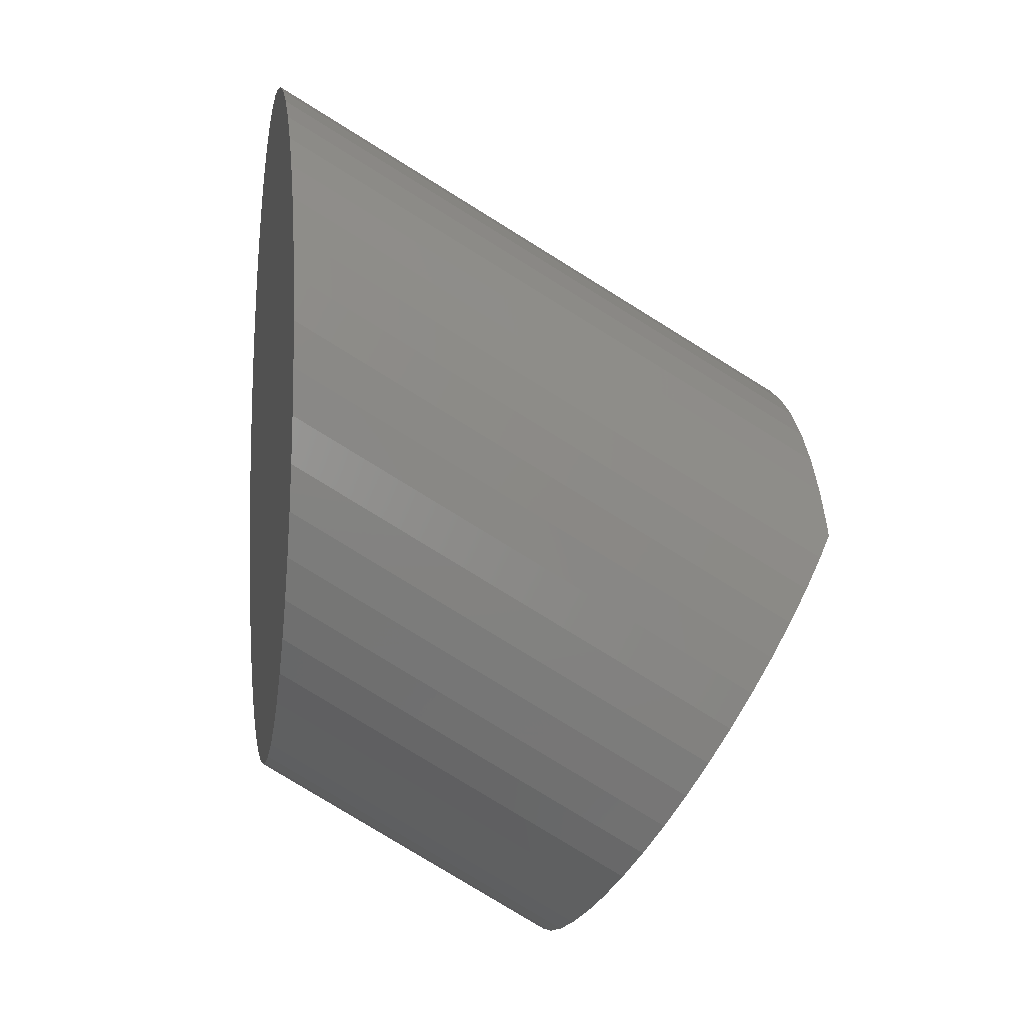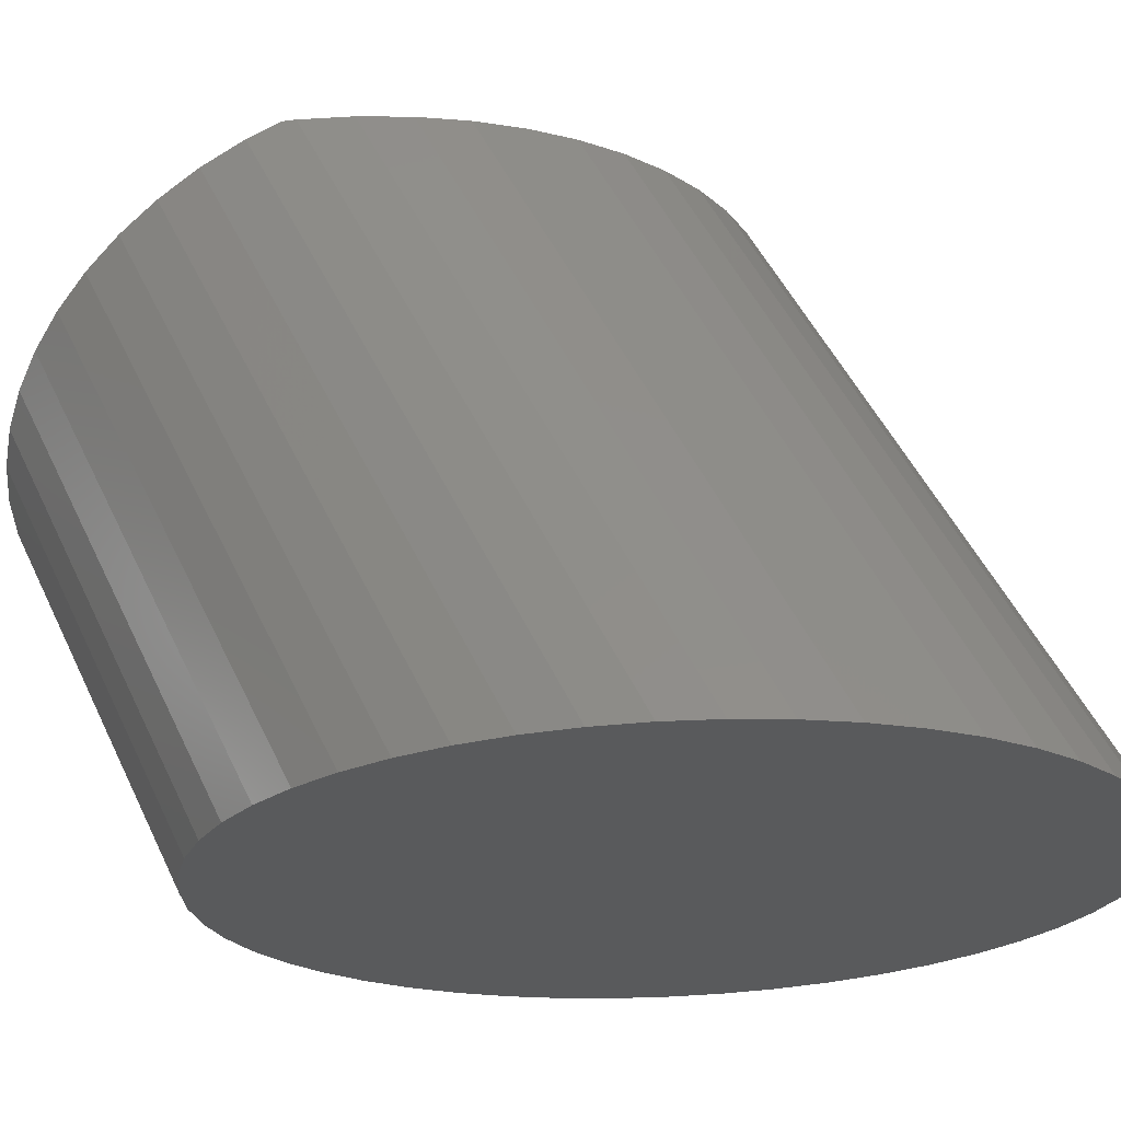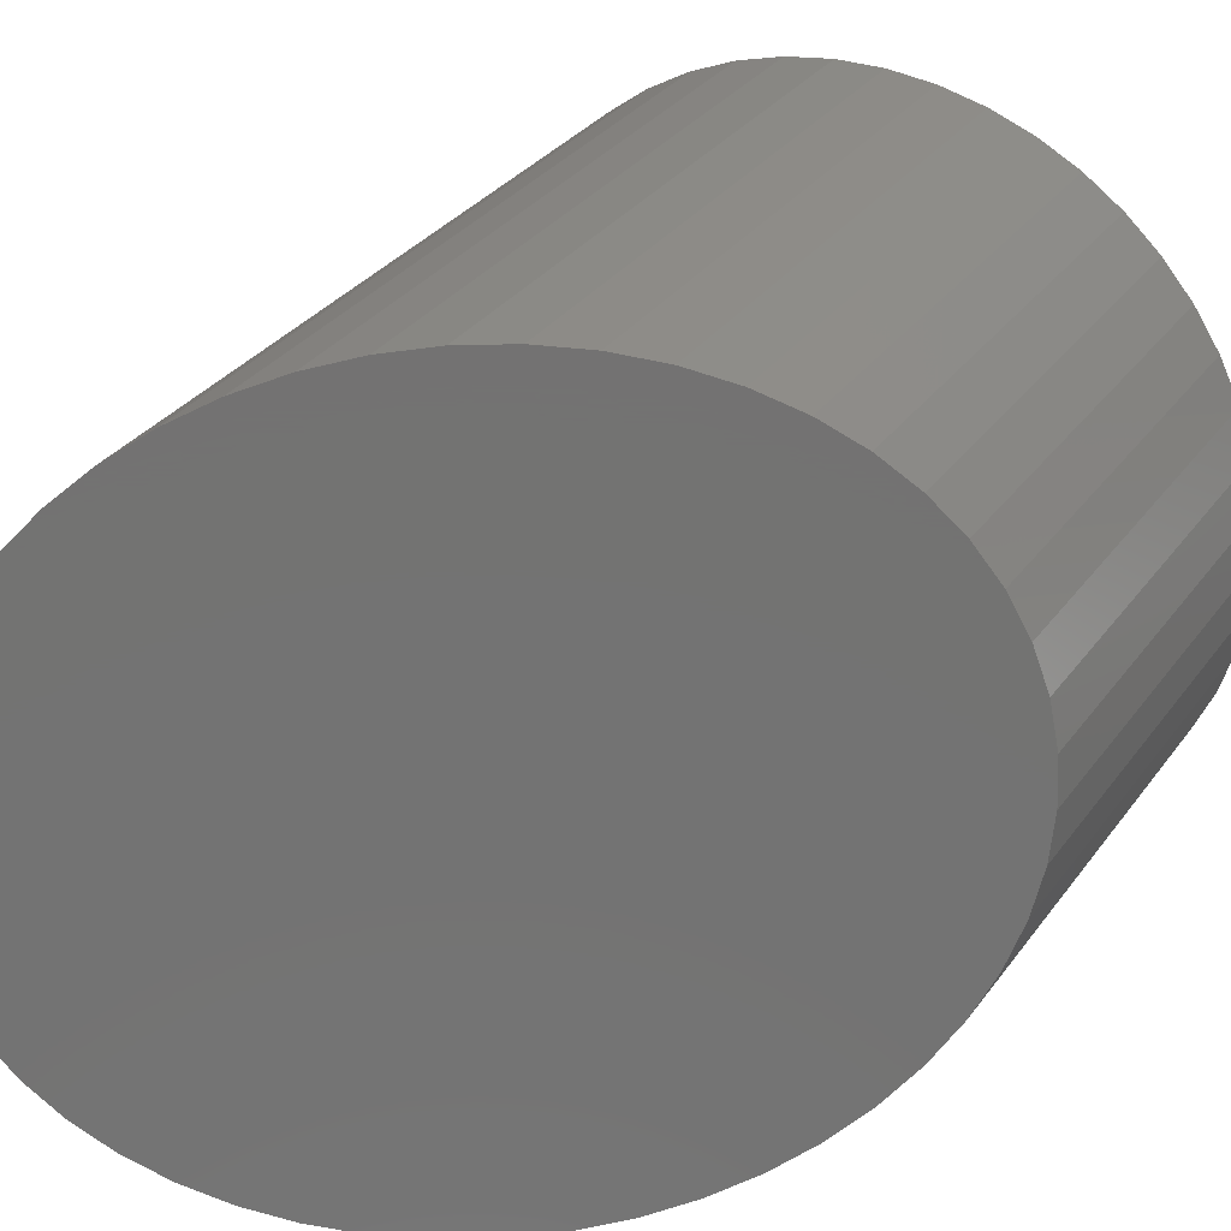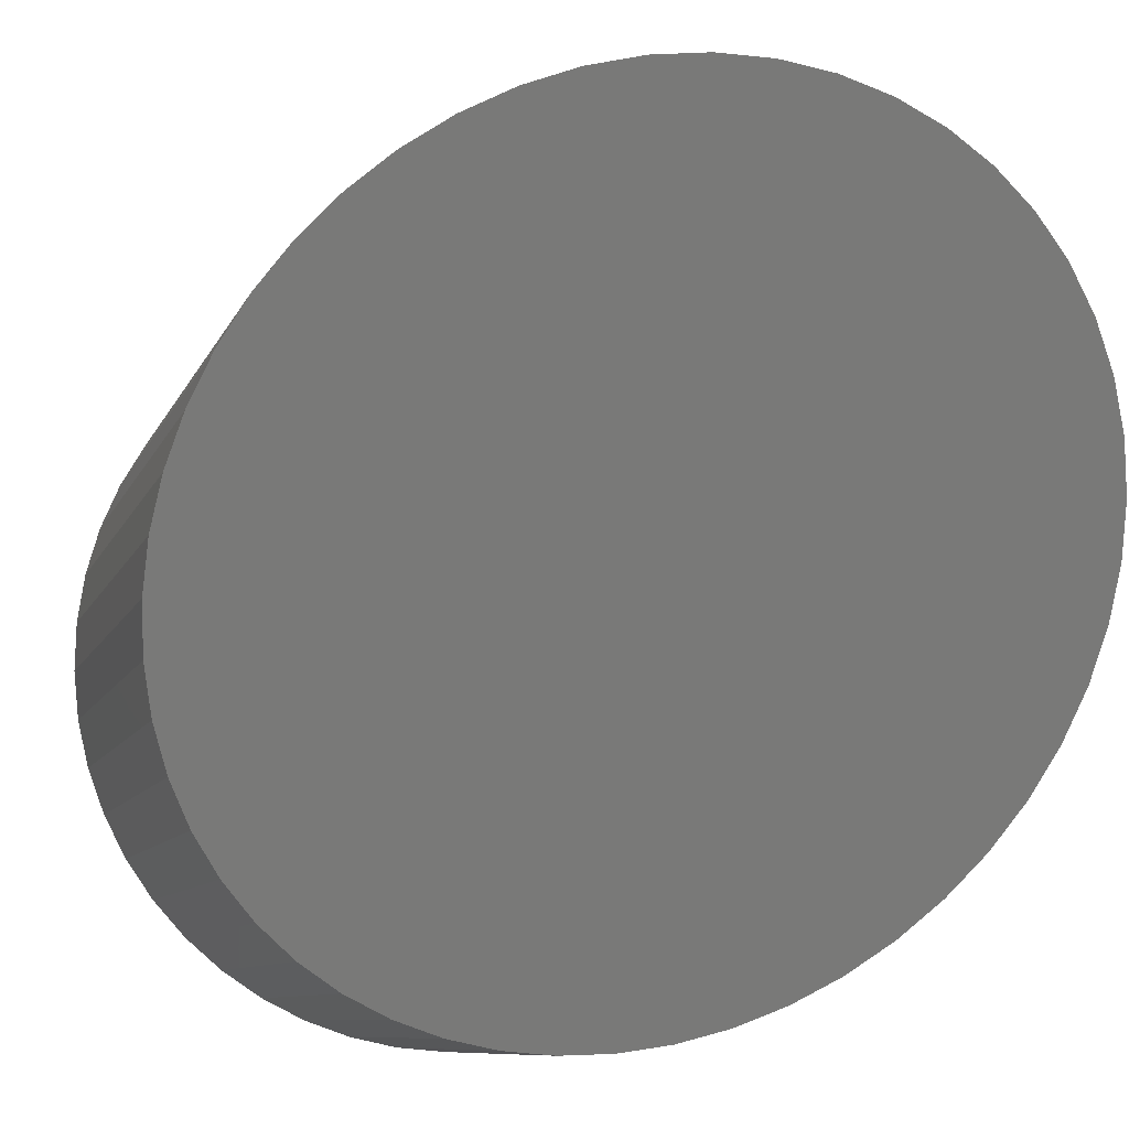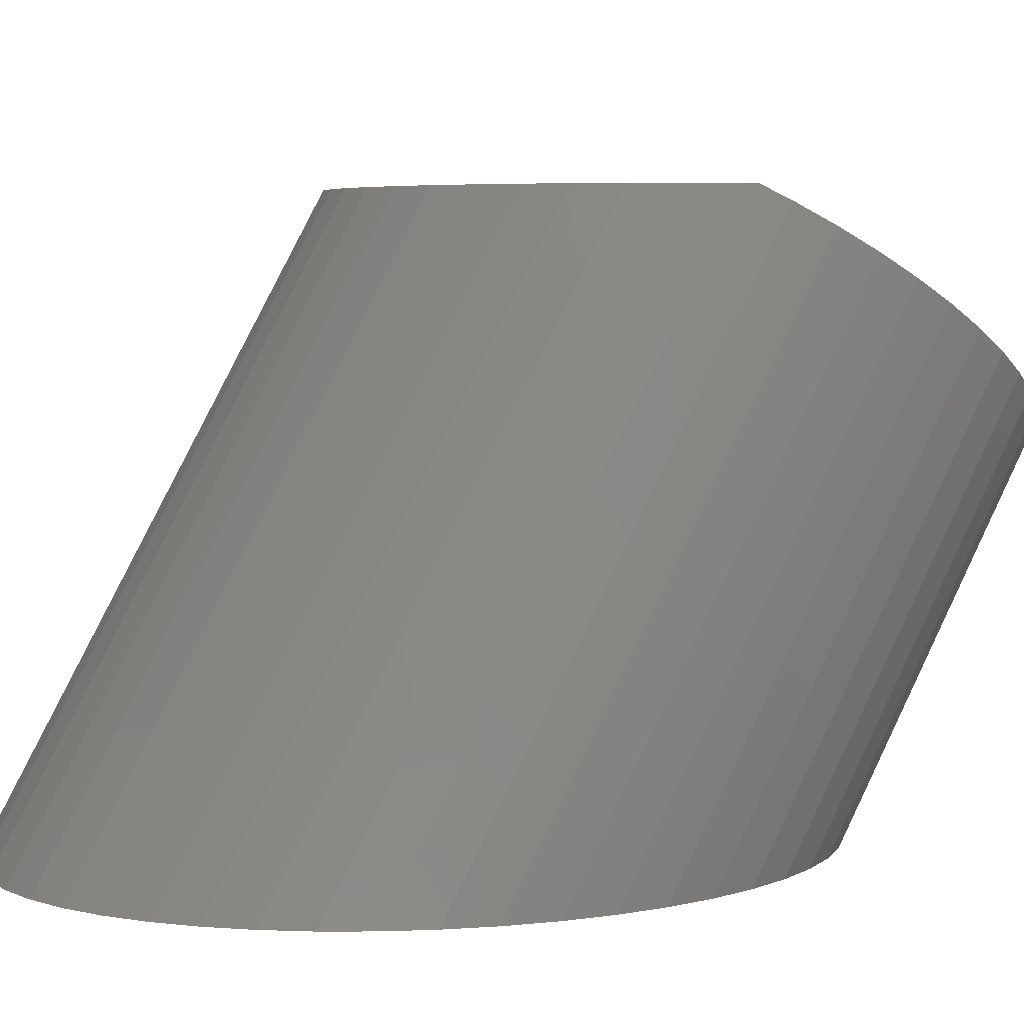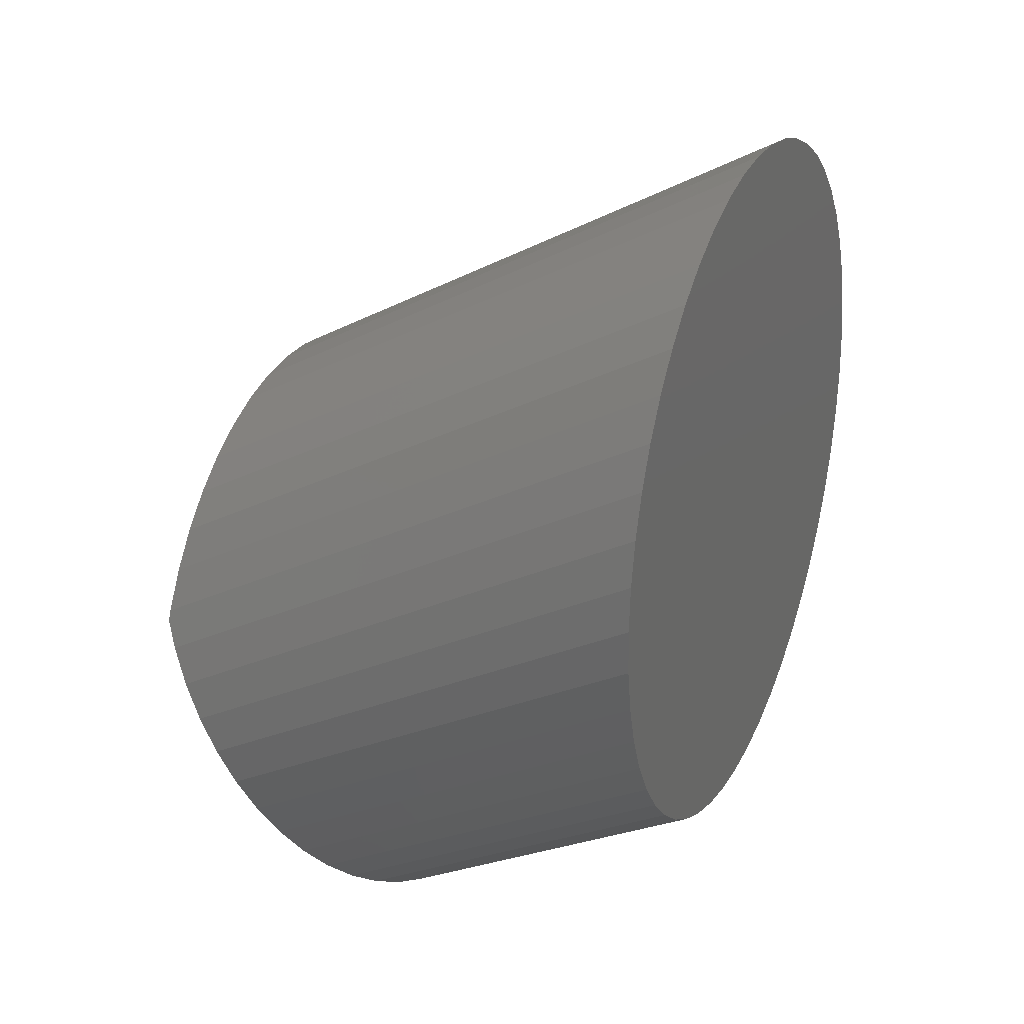
<metadata>
{"format":"stl","ext":"stl","renderer":"f3d","projection":"perspective","resolution":1024,"background":"white","views":[{"elev":-7.8,"azim":-100.5,"up":"+Y"},{"elev":-22.9,"azim":124.8,"up":"+Z"},{"elev":-64.9,"azim":-79.5,"up":"+Z"},{"elev":-71.9,"azim":149.8,"up":"+Z"},{"elev":5.1,"azim":-119.1,"up":"+Z"},{"elev":28.1,"azim":115.3,"up":"+Y"}]}
</metadata>
<code>
# stl→obj: 132 verts, 260 faces
v 5.853 -4.36 9.03
v 5.868 0.5859 0
v 5.853 0.8539 0
v 5.9 -5 8.66
v -0.3705 -6.799 0
v 0.3705 -10.1 5.716
v -0.3705 -10.1 5.716
v 0.3705 -6.799 0
v 4.773 -1.769 10
v 5.17 3.282 0
v 4.773 4.004 0
v 5.17 -2.491 10
v 1.823 -6.479 0
v 1.106 -10.02 5.763
v 1.106 -6.692 0
v 1.823 -9.859 5.855
v 5.884 -0.293 0
v 5.9 -3.179e-07 0
v 5.853 -5.64 8.291
v -5.409 2.696 0
v -5.17 -2.491 10
v -5.17 3.282 0
v -5.172 -2.496 10
v 5.409 2.696 0
v 5.172 -2.496 10
v 5.17 -7.462 7.239
v 0.9095 -2.679 10
v 3.369 -2.679 10
v 3.161 5.752 0
v 2.512 0.3908 10
v 3.161 -0.02132 10
v 2.512 6.164 0
v -5.853 -4.36 9.03
v -5.853 -5.64 8.291
v -5.715 -3.729 9.394
v -5.853 -0.8539 0
v -5.9 -5 8.66
v -5.9 3.179e-07 0
v 4.301 -1.11 10
v 4.301 4.664 0
v 5.486 2.508 0
v 5.486 -3.119 9.746
v 5.247 -2.679 10
v -5.544 2.299 0
v -5.486 -3.119 9.746
v -5.486 2.508 0
v -4.976 -2.679 10
v -5.144 -2.679 10
v -1.823 -9.859 5.855
v -4.301 -8.498 6.641
v -3.161 -9.314 6.169
v -5.715 1.694 0
v -0.9095 -2.679 10
v -3.369 -2.679 10
v -5.17 -7.462 7.239
v 5.486 -6.881 7.574
v -4.301 -4.664 0
v -4.773 -8.003 6.926
v -4.527 -4.348 0
v -5.486 -6.881 7.574
v -5.715 -6.271 7.927
v 4.976 -2.679 10
v 3.161 -5.752 0
v 2.512 -9.623 5.991
v 2.512 -6.164 0
v 3.161 -9.314 6.169
v 5.715 -3.729 9.394
v 5.144 -2.679 10
v 1.823 6.479 0
v 1.742 0.73 10
v 1.823 0.7058 10
v 1.185 6.668 0
v 0.3705 6.799 0
v -0.3705 1.026 10
v 0.3705 1.026 10
v -0.3705 6.799 0
v 3.761 5.249 0
v 3.761 -0.5242 10
v -3.161 5.752 0
v -3.761 -0.5242 10
v -3.161 -0.02132 10
v -3.761 5.249 0
v -5.207 -2.679 10
v -2.512 6.164 0
v -2.512 0.3908 10
v 5.853 -0.8539 0
v 5.17 -3.282 0
v 5.486 -2.508 0
v 5.715 -1.694 0
v 5.715 -6.271 7.927
v 4.773 -8.003 6.926
v 4.301 -4.664 0
v 4.527 -4.348 0
v 4.301 -8.498 6.641
v -3.761 -5.249 0
v -3.761 -8.937 6.387
v -3.161 -5.752 0
v 3.761 -8.937 6.387
v 5.207 -2.679 10
v -4.301 4.664 0
v -4.301 -1.11 10
v -4.773 -1.769 10
v -4.773 4.004 0
v -5.853 0.8539 0
v -1.106 0.9186 10
v -1.106 6.692 0
v -2.441 0.4234 10
v -1.905 6.442 0
v 4.99 -3.61 0
v 4.773 -4.004 0
v -2.512 -6.164 0
v -2.512 -9.623 5.991
v -1.823 -6.479 0
v 3.761 -5.249 0
v 5.715 1.694 0
v 5.544 2.299 0
v 2.441 0.4234 10
v 1.905 6.442 0
v 1.106 6.692 0
v 1.106 0.9186 10
v -1.823 0.7058 10
v -1.823 6.479 0
v -1.742 0.73 10
v -1.185 6.668 0
v -1.106 -6.692 0
v -1.106 -10.02 5.763
v -5.715 -1.694 0
v -5.486 -2.508 0
v -5.247 -2.679 10
v -4.99 -3.61 0
v -5.17 -3.282 0
v -4.773 -4.004 0
f 1 2 3
f 2 1 4
f 5 6 7
f 6 5 8
f 9 10 11
f 10 9 12
f 13 14 15
f 14 13 16
f 4 17 18
f 17 4 19
f 20 21 22
f 21 20 23
f 12 24 10
f 24 12 25
f 26 6 16
f 27 19 28
f 19 27 6
f 29 30 31
f 30 29 32
f 1 19 4
f 33 34 35
f 36 37 38
f 37 36 34
f 39 11 40
f 11 39 9
f 25 41 24
f 42 25 43
f 25 42 41
f 44 45 46
f 45 44 35
f 35 47 48
f 47 35 34
f 49 50 51
f 52 35 44
f 34 53 54
f 53 34 7
f 7 34 55
f 19 26 56
f 57 58 59
f 58 57 50
f 60 34 61
f 62 28 19
f 63 64 65
f 64 63 66
f 15 6 8
f 6 15 14
f 16 6 14
f 62 67 68
f 67 62 19
f 69 70 71
f 70 69 72
f 73 74 75
f 74 73 76
f 77 31 78
f 31 77 29
f 79 80 81
f 80 79 82
f 45 48 83
f 48 45 35
f 84 81 85
f 81 84 79
f 18 2 4
f 17 19 86
f 56 87 88
f 87 56 26
f 19 89 86
f 89 19 90
f 91 92 93
f 92 91 94
f 49 55 50
f 95 51 96
f 51 95 97
f 94 66 98
f 65 16 13
f 16 65 64
f 43 99 42
f 1 67 19
f 27 7 6
f 7 27 53
f 100 80 82
f 80 100 101
f 22 102 103
f 102 22 21
f 47 34 54
f 104 35 52
f 35 104 33
f 76 105 74
f 105 76 106
f 84 107 108
f 107 84 85
f 19 6 26
f 26 16 94
f 19 56 90
f 90 88 89
f 88 90 56
f 109 91 110
f 91 93 110
f 7 55 49
f 111 49 112
f 49 111 113
f 114 66 63
f 66 114 98
f 94 114 92
f 114 94 98
f 67 3 115
f 3 67 1
f 115 116 67
f 32 117 30
f 117 32 118
f 118 71 117
f 71 118 69
f 78 40 77
f 40 78 39
f 119 75 120
f 75 119 73
f 72 120 70
f 120 72 119
f 103 101 100
f 101 103 102
f 33 37 34
f 38 33 104
f 33 38 37
f 108 121 122
f 121 108 107
f 122 123 124
f 123 122 121
f 124 105 106
f 105 124 123
f 66 16 64
f 94 16 66
f 26 109 87
f 109 26 91
f 26 94 91
f 125 7 126
f 7 125 5
f 127 34 36
f 34 127 61
f 128 61 127
f 61 128 60
f 113 126 49
f 126 113 125
f 7 49 126
f 51 50 96
f 95 50 57
f 50 95 96
f 68 42 99
f 42 68 67
f 42 116 41
f 116 42 67
f 129 45 83
f 46 23 20
f 45 23 46
f 23 45 129
f 50 55 58
f 130 55 131
f 55 130 58
f 59 58 132
f 131 60 128
f 60 131 55
f 55 34 60
f 49 51 112
f 97 112 51
f 112 97 111
f 58 130 132
f 25 99 43
f 62 25 12
f 25 68 99
f 25 62 68
f 9 62 12
f 28 9 39
f 28 39 78
f 9 28 62
f 31 28 78
f 27 31 30
f 27 30 117
f 27 117 71
f 27 71 70
f 27 70 120
f 31 27 28
f 75 27 120
f 74 27 75
f 74 53 27
f 105 53 74
f 123 53 105
f 121 53 123
f 107 53 121
f 85 53 107
f 81 53 85
f 81 54 53
f 80 54 81
f 101 54 80
f 102 54 101
f 102 47 54
f 21 47 102
f 23 47 21
f 47 23 48
f 23 83 48
f 83 23 129
f 17 2 18
f 36 17 86
f 17 38 2
f 36 86 89
f 104 2 38
f 115 2 104
f 127 89 88
f 2 115 3
f 52 115 104
f 109 88 87
f 115 52 116
f 88 109 128
f 93 109 110
f 44 116 52
f 109 93 130
f 114 93 92
f 116 24 41
f 93 114 59
f 116 44 24
f 59 114 63
f 20 24 44
f 59 63 65
f 24 20 10
f 22 10 20
f 59 65 13
f 103 11 22
f 11 103 40
f 59 13 15
f 100 40 103
f 59 15 8
f 17 36 38
f 59 8 5
f 82 77 100
f 59 5 125
f 77 82 29
f 79 29 82
f 59 125 113
f 29 79 32
f 32 79 118
f 59 113 111
f 108 118 79
f 59 111 97
f 109 130 128
f 59 97 95
f 93 59 130
f 59 95 57
f 89 127 36
f 72 73 119
f 130 59 132
f 108 79 84
f 73 72 124
f 128 130 131
f 73 124 76
f 40 100 77
f 88 128 127
f 118 108 72
f 20 44 46
f 76 124 106
f 124 108 122
f 124 72 108
f 10 22 11
f 118 72 69

</code>
